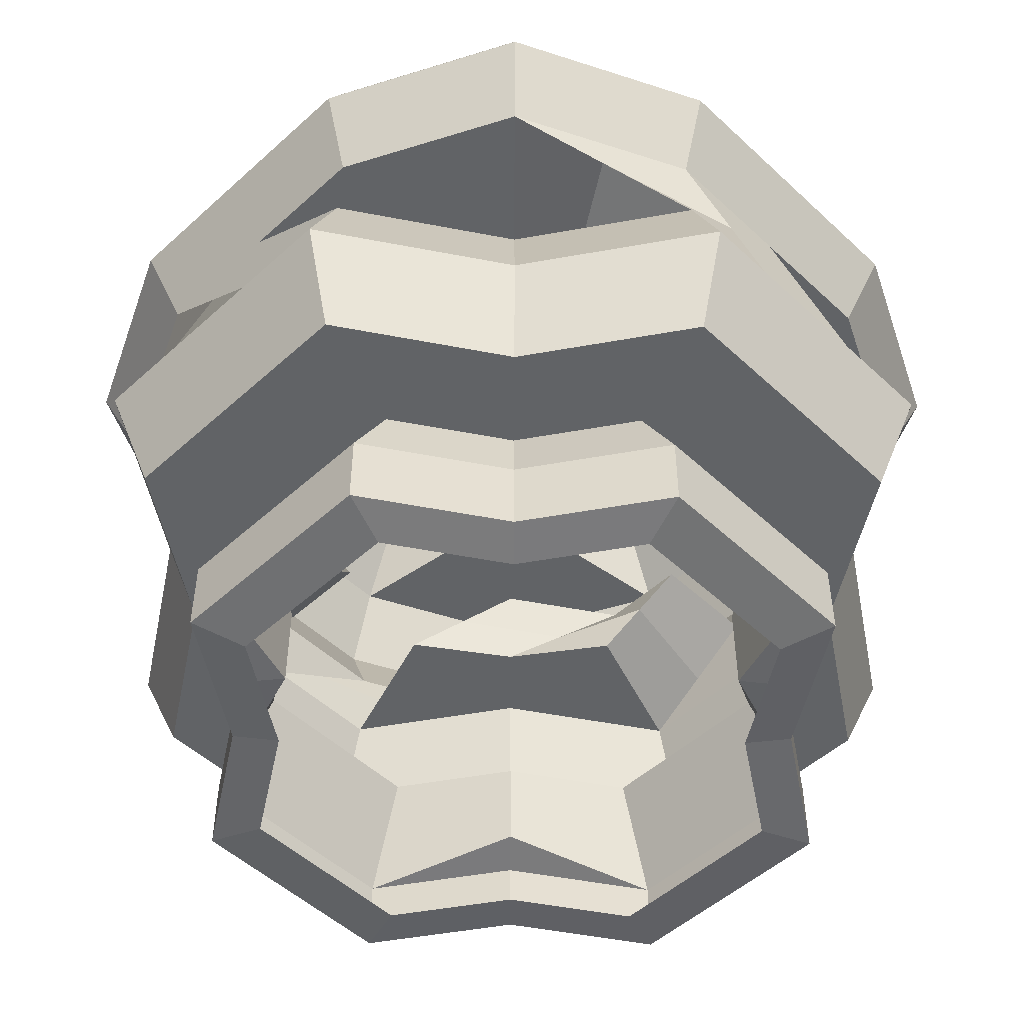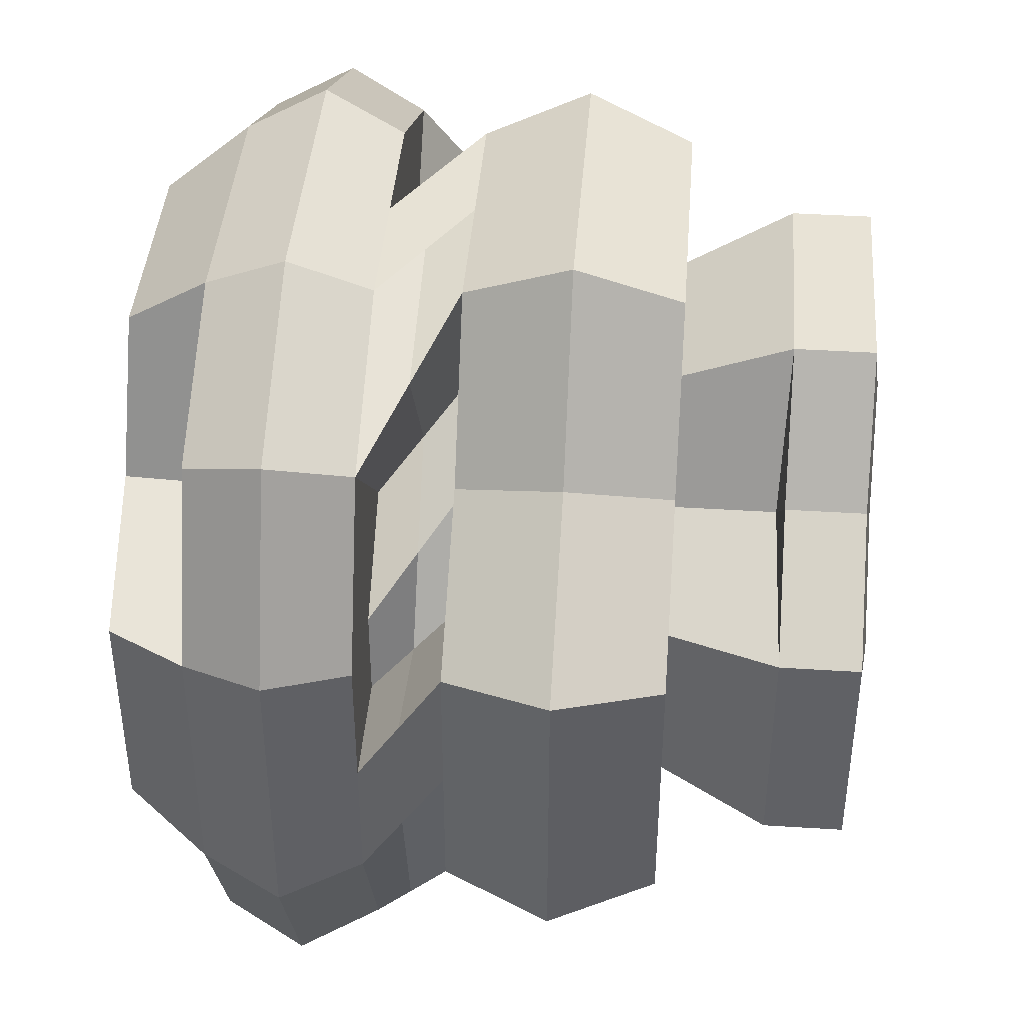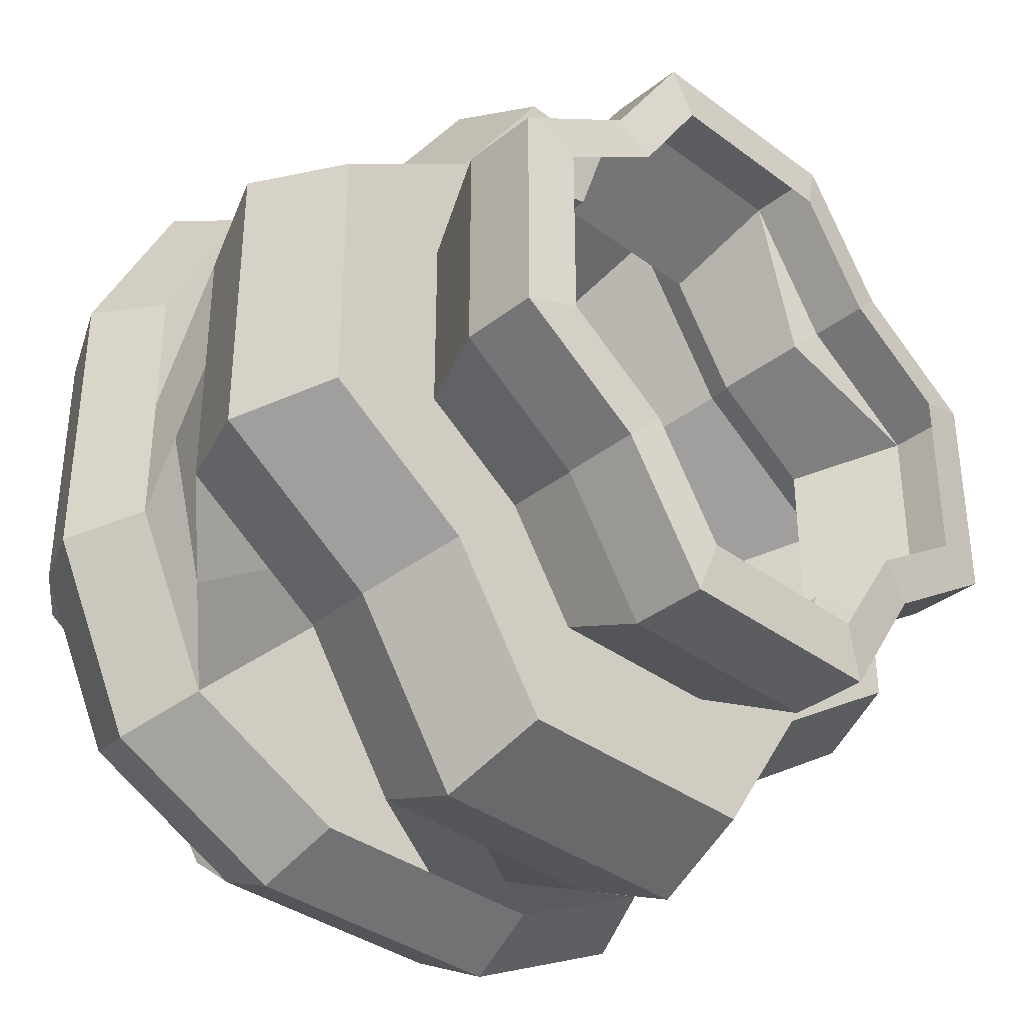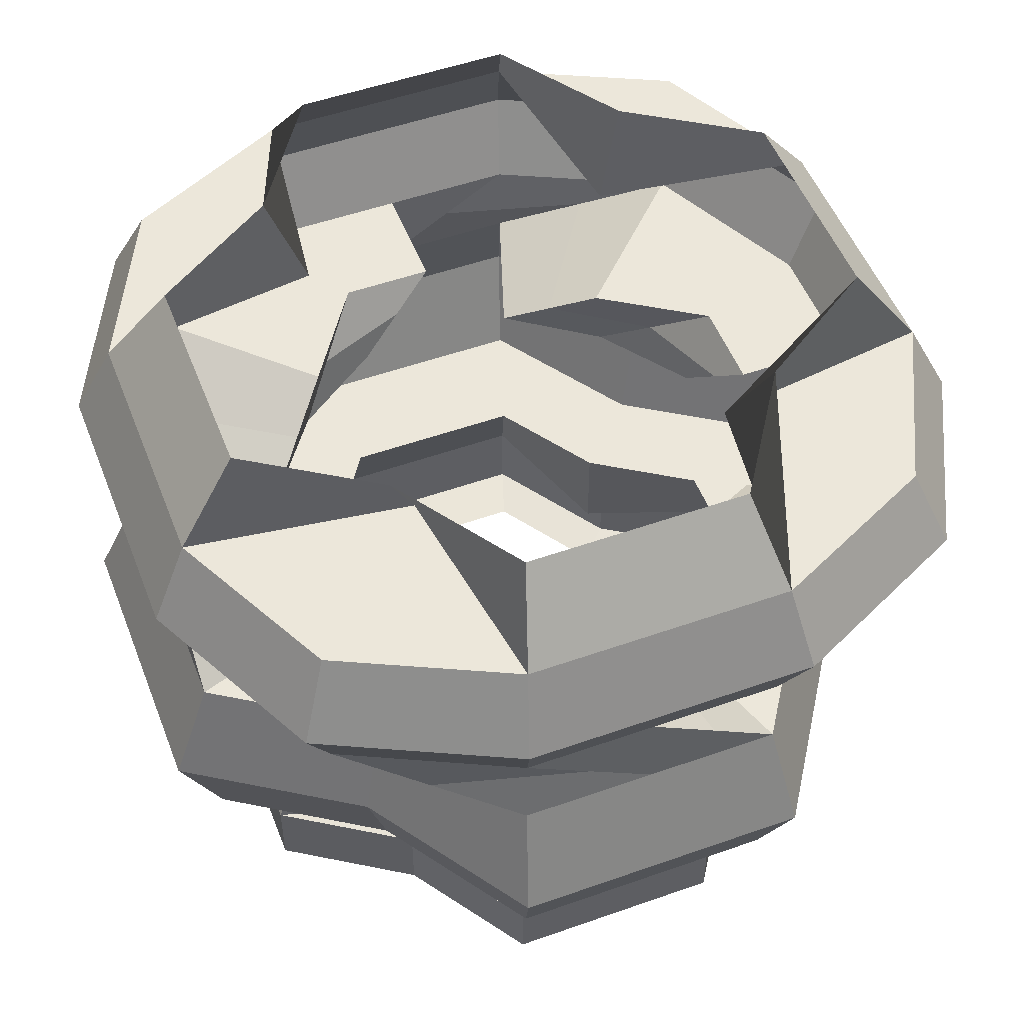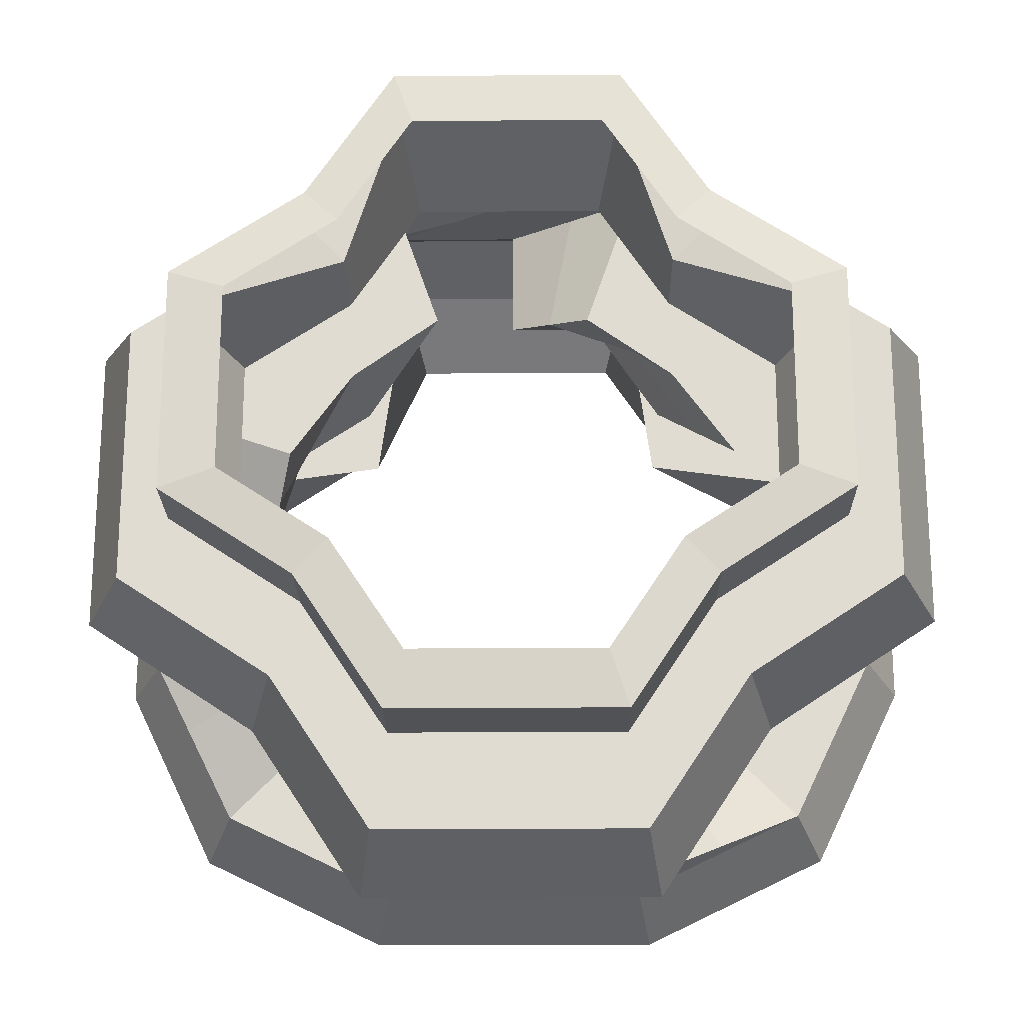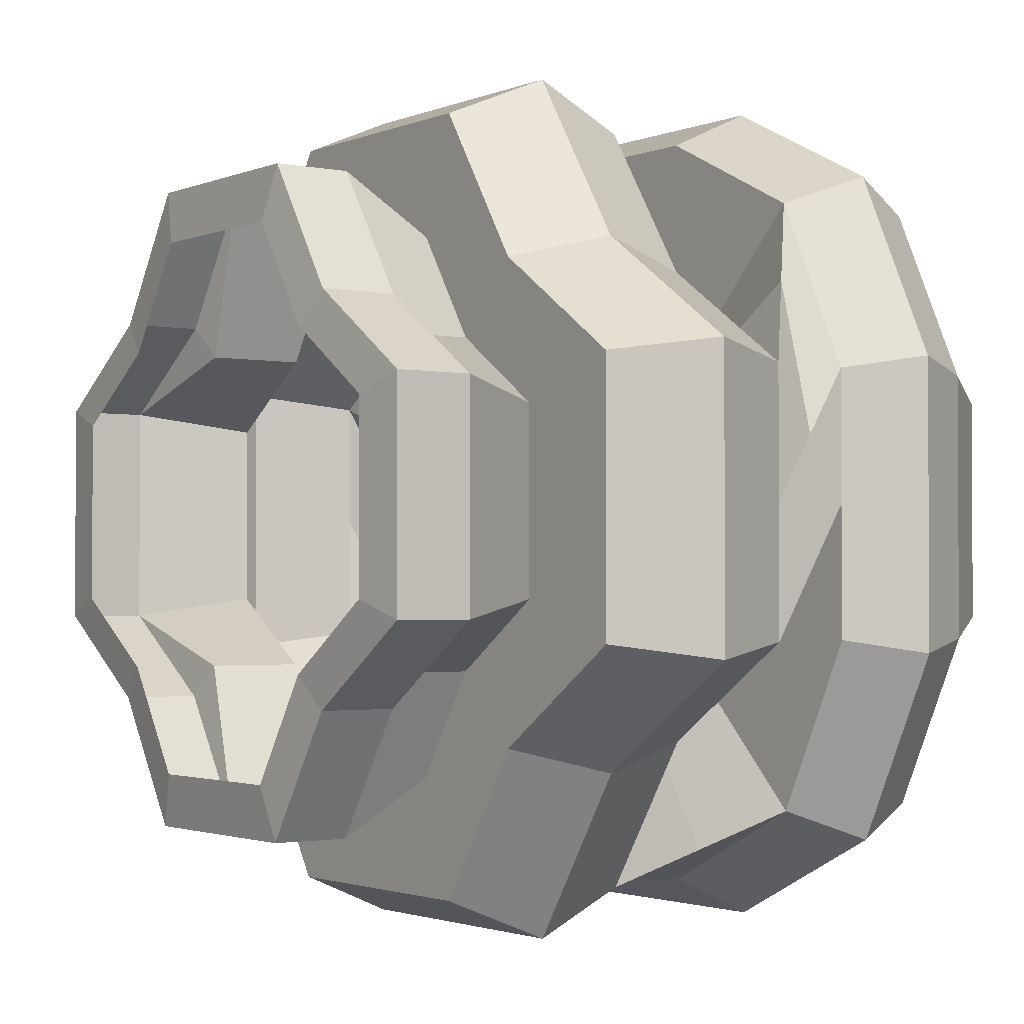
<metadata>
{"format":"obj","ext":"obj","renderer":"f3d","projection":"perspective","resolution":1024,"background":"white","views":[{"elev":-50.8,"azim":-45.4,"up":"+Y"},{"elev":41.7,"azim":-85.6,"up":"+Z"},{"elev":-35.9,"azim":-44.3,"up":"+Z"},{"elev":51.7,"azim":-111.0,"up":"+Y"},{"elev":-21.1,"azim":0.8,"up":"+Z"},{"elev":-1.9,"azim":54.7,"up":"+Z"}]}
</metadata>
<code>
o 4x4_column_top
v -0 0 1.5
v -1.5 0 0
v 1.5 0 0
v 0 0 -1.5
v -1.5 0 0.5146
v -0.5146 0 1.5
v 0.5146 0 1.5
v 1.5 0 0.5146
v -0.5146 0 -1.5
v -1.5 0 -0.5146
v 1.5 0 -0.5146
v 0.5146 0 -1.5
v -0.9066 0 -0.9066
v -0.9066 0 0.9066
v 0.9066 0 0.9066
v 0.9066 0 -0.9066
v 0 4 1.8
v -1.8 4 -0
v 1.8 4 -0
v 0 4 -1.8
v -1.8 4 0.6175
v -0.6175 4 1.8
v 0.6175 4 1.8
v 1.8 4 0.6175
v -0.6175 4 -1.8
v -1.8 4 -0.6175
v 1.8 4 -0.6175
v 0.6175 4 -1.8
v -1.088 4 -1.088
v -1.088 4 1.088
v 1.088 4 1.088
v 1.088 4 -1.088
v 0.9066 0.5 0.9066
v 0.6175 0.466 1.8
v 0 0.466 1.8
v 1.8 0.466 0.6175
v 0.9066 0.5 -0.9066
v 1.8 0.466 -0.6175
v -0.9066 0.5 -0.9066
v -0.9066 0.5 0.9066
v -0.6175 0.466 1.8
v -1.8 0.466 0
v 0.9066 1.05 0.9066
v 0.9791 2.2 0.9791
v 1.5 1.05 0.5146
v 1.35 2.2 0.4632
v 0.9066 1.05 -0.9066
v 0.9791 2.2 -0.9791
v -1.305 2.2 -1.305
v -0 2.2 -2.16
v -0.741 2.2 -2.16
v -1.35 2.2 -0.4632
v -0.9066 1.05 0.9066
v -0.9791 2.2 0.9791
v -0.741 2.2 2.16
v 0.4632 2.2 1.35
v -2.16 2.2 -0.741
v -2.16 2.2 0
v 1.5 2.66 -0.5146
v -2.16 1.05 0.741
v 0.4632 2.2 -1.35
v -2.16 2.2 0.741
v -0.9066 2.66 -0.9066
v -1.305 2.2 1.305
v -1.35 2.2 0.4632
v -1.5 1.05 0.5146
v -1.305 1.05 1.305
v -0.4632 2.2 -1.35
v 1.305 2.2 -1.305
v -1.088 0.03404 1.088
v -1.8 0.03404 0.6175
v 1.088 0.03404 1.088
v 0.6175 0.03404 1.8
v -1.088 0.03404 -1.088
v -0.6175 0.03404 -1.8
v 1.088 0.03404 -1.088
v 1.8 0.03404 -0.6175
v 0 0.03404 1.8
v -0.6175 0.03404 1.8
v -1.8 0.03404 0
v 1.8 0.03404 0
v 1.8 0.03404 0.6175
v 0 0.03404 -1.8
v -1.8 0.03404 -0.6175
v 0.6175 0.03404 -1.8
v 0.6175 0.466 -1.8
v -1.088 0.466 -1.088
v -1.8 0.466 0.6175
v -0.6175 0.466 -1.8
v 1.088 0.466 1.088
v 1.088 0.466 -1.088
v 0 0.466 -1.8
v 1.8 0.466 0
v -1.8 0.466 -0.6175
v -1.088 0.466 1.088
v 0.5146 1.05 1.5
v -0 1.05 1.5
v 1.5 1.05 -0.5146
v 0.5146 1.05 -1.5
v -0.9066 1.05 -0.9066
v 1.305 1.05 -1.305
v -0.5146 1.05 1.5
v -0.5146 1.05 -1.5
v 2.16 2.2 0.741
v 2.16 1.05 0.741
v 1.305 2.2 1.305
v 0 1.05 -1.5
v 1.5 1.05 0
v -1.5 1.05 -0.5146
v 1.305 1.05 1.305
v -1.5 1.05 0
v -0 2.2 2.16
v 0.741 2.2 -2.16
v 2.16 2.2 -0.741
v 2.16 2.2 0
v 0.741 2.2 2.16
v 0.741 1.05 2.16
v -0 1.05 2.16
v -0 1.05 -2.16
v 0.741 1.05 -2.16
v -2.16 1.05 -0.741
v -1.305 1.05 -1.305
v 2.16 1.05 -0.741
v 2.16 1.05 0
v -0.741 1.05 2.16
v -0.741 1.05 -2.16
v -2.16 1.05 0
v -0.9066 3.54 0.9066
v 0.9066 3.54 0.9066
v -0.9066 3.54 -0.9066
v -0.7359 3.54 -2.145
v 0.9066 3.54 -0.9066
v 2.145 3.54 -0.7359
v -0 3.54 2.145
v -0.7359 3.54 2.145
v 2.145 3.54 0.7359
v 0 3.54 -2.145
v -2.145 3.54 -0.7359
v 0.7359 3.54 -2.145
v -1.5 2.66 0.5146
v -1.5 2.66 0
v -0.4632 2.2 1.35
v -0.9066 2.66 0.9066
v -0.5146 2.66 -1.5
v 0 2.66 -1.5
v -0.9791 2.2 -0.9791
v -0 2.66 1.5
v 0.9066 2.66 -0.9066
v 1.35 2.2 -0.4632
v 1.5 2.66 0
v 0.9066 2.66 0.9066
v 0.5146 2.66 1.5
v -1.685 3.54 1.685
v -2.145 3.54 0.7359
v 1.685 3.54 1.685
v 0.7359 3.54 2.145
v -1.685 3.54 -1.685
v 1.685 3.54 -1.685
v -2.145 3.54 0
v 2.145 3.54 0
v 1.685 2.66 1.685
v 2.145 2.66 0.7359
v 1.685 2.66 -1.685
v 0 2.66 -2.145
v 2.145 2.66 0
v -2.145 2.66 -0.7359
v -1.685 2.66 1.685
v -2.145 2.66 0
v 0.7359 2.66 2.145
v -0 2.66 2.145
v 2.145 2.66 -0.7359
v 0.7359 2.66 -2.145
v -1.685 2.66 -1.685
v -2.145 2.66 0.7359
v -0.7359 2.66 2.145
v -0.7359 2.66 -2.145
v 1.854 3.1 1.854
v 2.36 3.1 0.8095
v 1.854 3.1 -1.854
v 0 3.1 -2.36
v 2.36 3.1 0
v -2.36 3.1 -0.8095
v -1.854 3.1 1.854
v -2.36 3.1 0
v 0.8095 3.1 2.36
v -0 3.1 2.36
v 2.36 3.1 -0.8095
v 0.8095 3.1 -2.36
v -1.854 3.1 -1.854
v -2.36 3.1 0.8095
v -0.8095 3.1 2.36
v -0.8095 3.1 -2.36
v -0.8234 1.625 -2.4
v -0.8234 1.625 2.4
v -1.451 1.625 -1.451
v 0.8234 1.625 -2.4
v 2.4 1.625 -0.8234
v -0 1.625 2.4
v 0.8234 1.625 2.4
v -2.4 1.625 0
v -2.4 1.625 -0.8234
v 2.4 1.625 0
v -0 1.625 -2.4
v -2.4 1.625 0.8234
v -1.451 1.625 1.451
v 1.451 1.625 -1.451
v 2.4 1.625 0.8234
v 1.451 1.625 1.451
v 2.152 2.43 -0.3705
v 2.152 2.43 0.3679
v 1.923 2.43 1.213
v 1.128 2.43 0.6849
v 1.425 2.43 -0.2316
v -0.2316 2.43 -1.425
v 0.6849 2.43 -1.128
v 1.213 2.43 -1.923
v 0.3679 2.43 -2.152
v -0.3705 2.43 -2.152
v -1.128 2.43 -0.6849
v -1.425 2.43 0.2316
v -2.152 2.43 0.3705
v -2.152 2.43 -0.3679
v -1.923 2.43 -1.213
v -0.6849 2.43 1.128
v 0.2316 2.43 1.425
v 0.3705 2.43 2.152
v -0.3679 2.43 2.152
v -1.213 2.43 1.923
v -0.7627 2.414 -1.222
v 1.222 2.414 -0.7627
v 0.7627 2.414 1.222
v -1.222 2.414 0.7627
f 147 152 169 170
f 141 140 174 168
f 132 133 158
f 59 148 163 171
f 130 131 157
f 139 132 158
f 129 156 155
f 136 129 155
f 128 154 153
f 135 128 153
f 16 12 85 76
f 7 15 72 73
f 39 89 87
f 15 8 82 72
f 5 14 70 71
f 14 6 79 70
f 41 40 95
f 13 10 84 74
f 33 34 90
f 3 11 77 81
f 12 4 83 85
f 36 33 90
f 199 208 106 116
f 53 102 125 67
f 198 199 116 112
f 208 207 104 106
f 111 66 60 127
f 197 206 69 114
f 97 96 117 118
f 196 203 50 113
f 52 146 49 57
f 207 202 115 104
f 109 111 127 121
f 195 201 57 49
f 142 54 64 55
f 202 197 114 115
f 44 56 116 106
f 206 196 113 69
f 204 205 64 62
f 107 103 126 119
f 194 198 112 55
f 193 195 49 51
f 103 100 122 126
f 203 193 51 50
f 205 194 55 64
f 61 48 69 113
f 201 200 58 57
f 102 97 118 125
f 200 204 62 58
f 219 223 173 63
f 80 71 88 42
f 84 80 42 94
f 70 79 41 95
f 83 75 89 92
f 75 74 87 89
f 79 78 35 41
f 71 70 95 88
f 76 85 86 91
f 81 77 38 93
f 74 84 94 87
f 82 81 93 36
f 85 83 92 86
f 77 76 91 38
f 72 82 36 90
f 78 73 34 35
f 73 72 90 34
f 9 13 74 75
f 40 88 95
f 11 16 76 77
f 86 37 91
f 6 1 78 79
f 2 5 71 80
f 94 39 87
f 1 7 73 78
f 8 3 81 82
f 4 9 75 83
f 37 38 91
f 10 2 80 84
f 34 33 43 96
f 35 34 96 97
f 33 36 45 43
f 38 37 47 98
f 86 92 107 99
f 36 93 108 45
f 39 94 109 100
f 93 38 98 108
f 37 86 99 47
f 88 40 53 66
f 41 35 97 102
f 89 39 100 103
f 92 89 103 107
f 40 41 102 53
f 94 42 111 109
f 42 88 66 111
f 47 99 120 101
f 99 107 119 120
f 45 108 124 105
f 146 68 51 49
f 98 47 101 123
f 100 109 121 122
f 96 43 110 117
f 48 149 114 69
f 108 98 123 124
f 66 53 67 60
f 43 45 105 110
f 54 65 62 64
f 46 44 106 104
f 154 128 30 21
f 156 129 31 23
f 131 130 29 25
f 133 132 32 27
f 135 134 17 22
f 159 154 21 18
f 134 156 23 17
f 136 160 19 24
f 137 131 25 20
f 138 159 18 26
f 139 137 20 28
f 160 133 27 19
f 130 138 26 29
f 128 135 22 30
f 129 136 24 31
f 132 139 28 32
f 185 177 155 156
f 186 185 156 134
f 177 178 136 155
f 187 179 158 133
f 188 180 137 139
f 178 181 160 136
f 189 182 138 157
f 181 187 133 160
f 179 188 139 158
f 190 183 153 154
f 191 186 134 135
f 192 189 157 131
f 180 192 131 137
f 183 191 135 153
f 182 184 159 138
f 184 190 154 159
f 221 220 141 168
f 152 151 161 169
f 222 221 168 166
f 145 144 176 164
f 144 63 173 176
f 223 222 166 173
f 140 143 167 174
f 138 130 157
f 150 59 171 165
f 215 216 163 148
f 216 217 172 163
f 217 218 164 172
f 218 214 145 164
f 225 226 116 56
f 226 227 112 116
f 227 228 55 112
f 228 224 142 55
f 209 210 115 114
f 210 211 104 115
f 211 212 46 104
f 213 209 114 149
f 168 174 190 184
f 166 168 184 182
f 167 175 191 183
f 164 176 192 180
f 176 173 189 192
f 175 170 186 191
f 174 167 183 190
f 163 172 188 179
f 165 171 187 181
f 173 166 182 189
f 162 165 181 178
f 172 164 180 188
f 171 163 179 187
f 161 162 178 177
f 170 169 185 186
f 169 161 177 185
f 127 60 204 200
f 121 127 200 201
f 67 125 194 205
f 119 126 193 203
f 126 122 195 193
f 125 118 198 194
f 60 67 205 204
f 101 120 196 206
f 124 123 197 202
f 122 121 201 195
f 105 124 202 207
f 120 119 203 196
f 123 101 206 197
f 110 105 207 208
f 118 117 199 198
f 117 110 208 199
f 150 165 209 213
f 161 151 212 211
f 162 161 211 210
f 165 162 210 209
f 51 68 214 218
f 50 51 218 217
f 113 50 217 216
f 61 113 216 215
f 57 58 222 223
f 58 62 221 222
f 62 65 220 221
f 52 57 223 219
f 167 143 224 228
f 175 167 228 227
f 170 175 227 226
f 147 170 226 225
f 229 144 145 214
f 230 215 148 59
f 231 212 151 152
f 232 54 142 224
f 219 63 144 229
f 52 219 229 146
f 146 229 214 68
f 213 230 59 150
f 48 61 215 230
f 149 48 230 213
f 225 231 152 147
f 56 44 231 225
f 44 46 212 231
f 220 65 54 232
f 140 232 224 143
f 141 220 232 140

</code>
